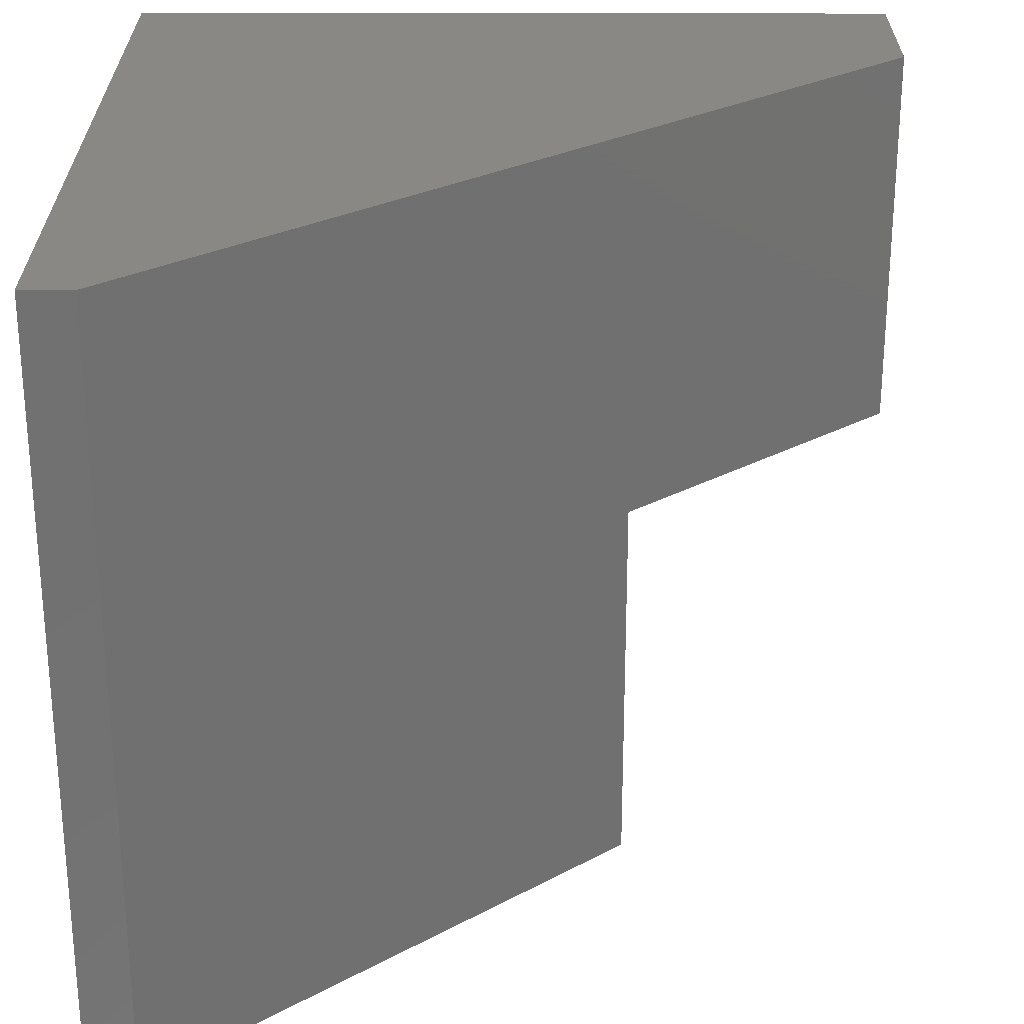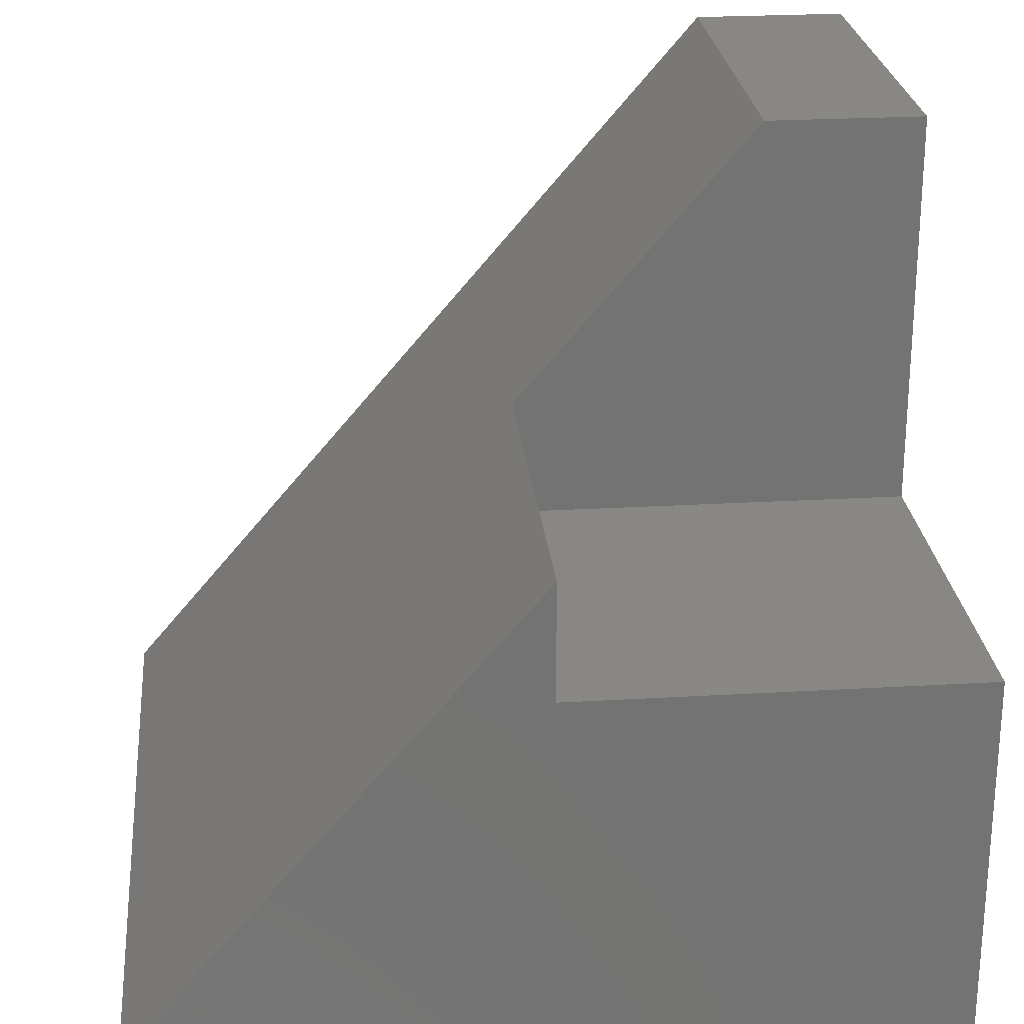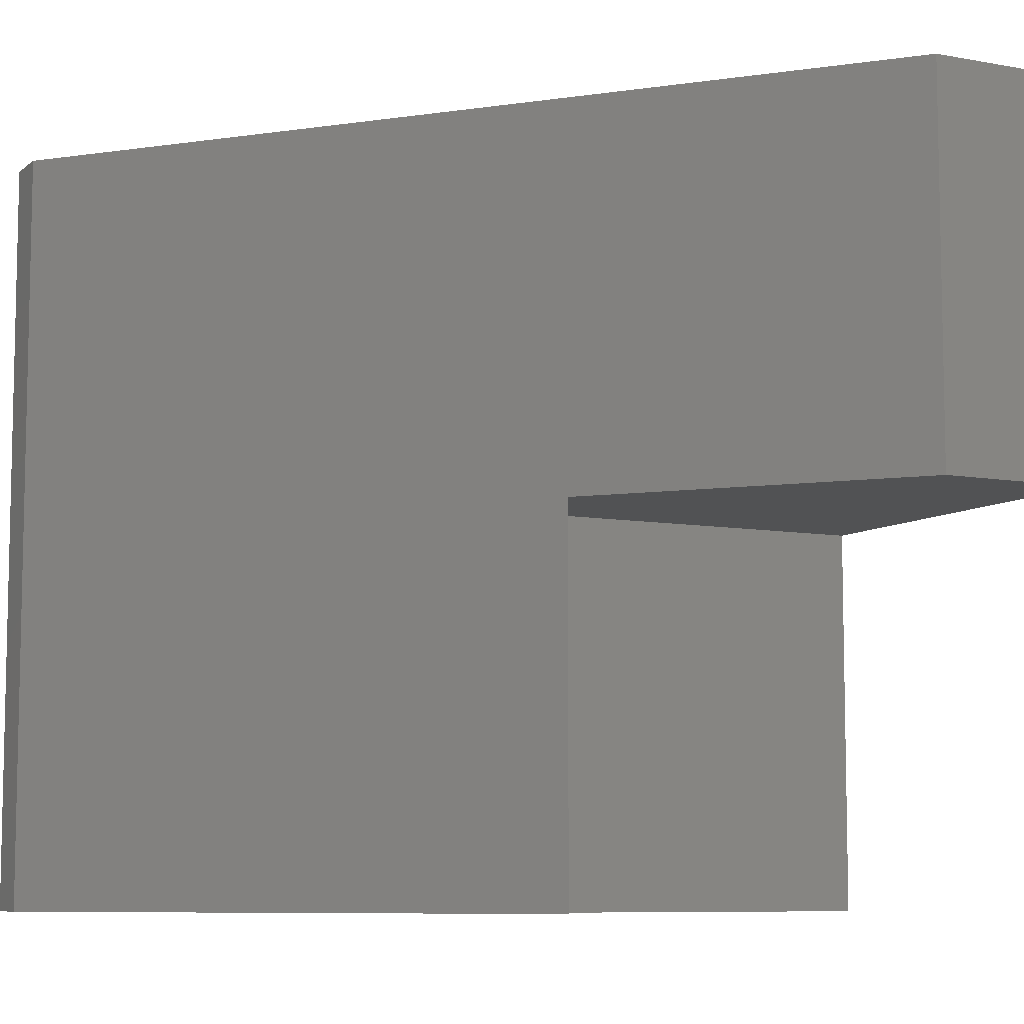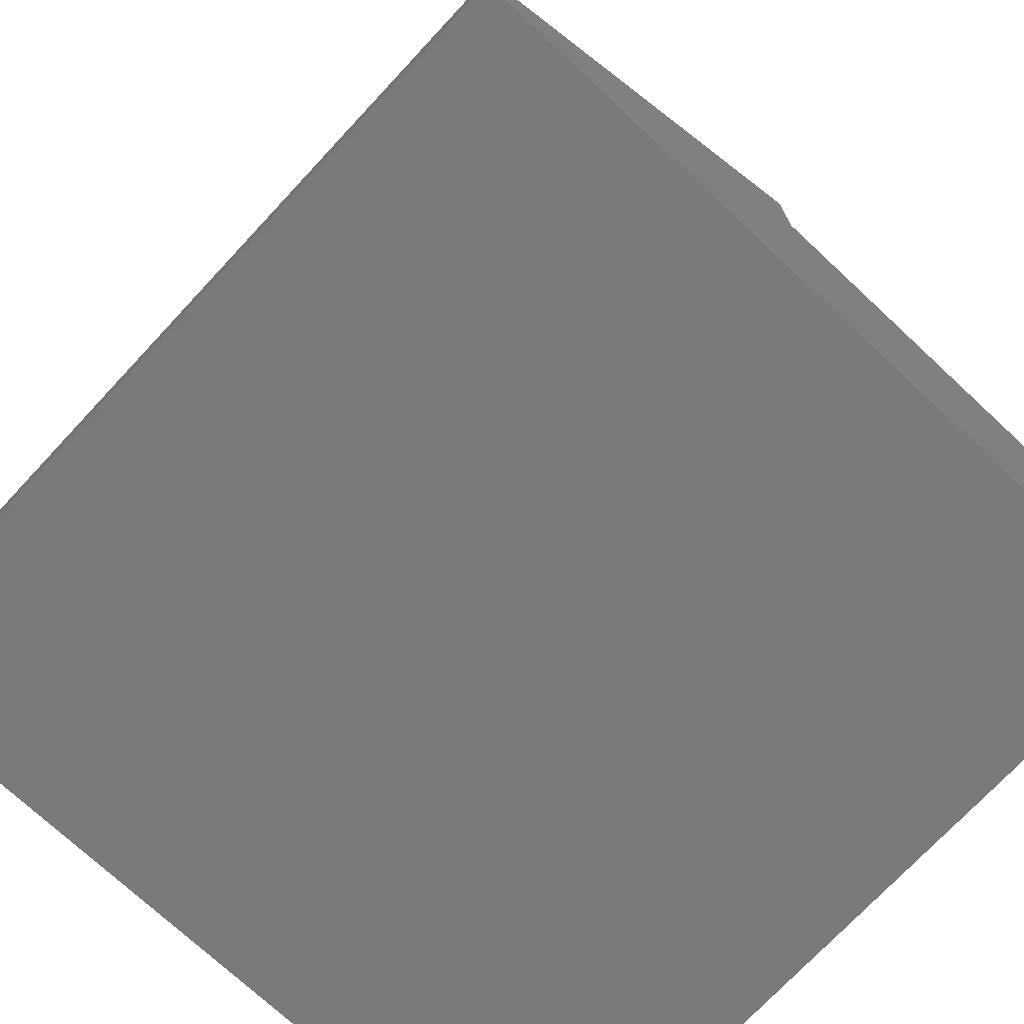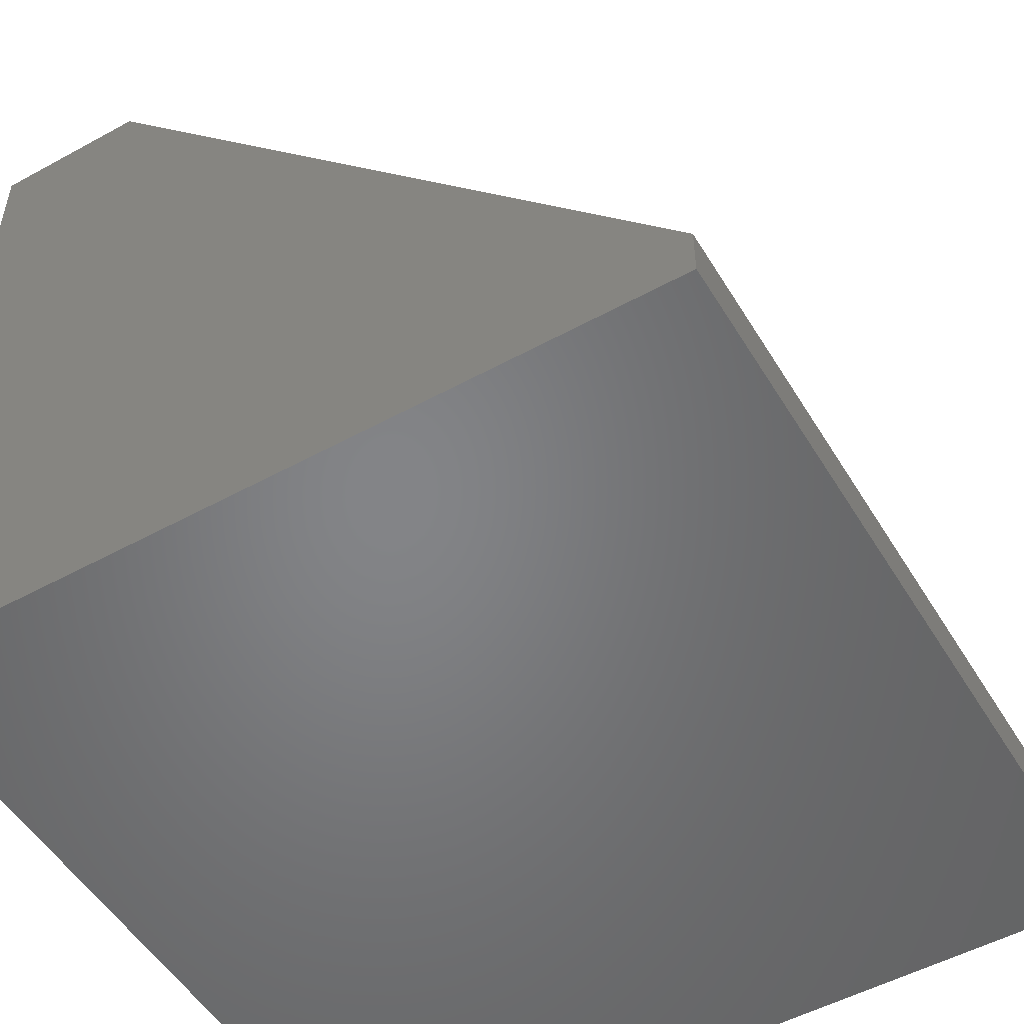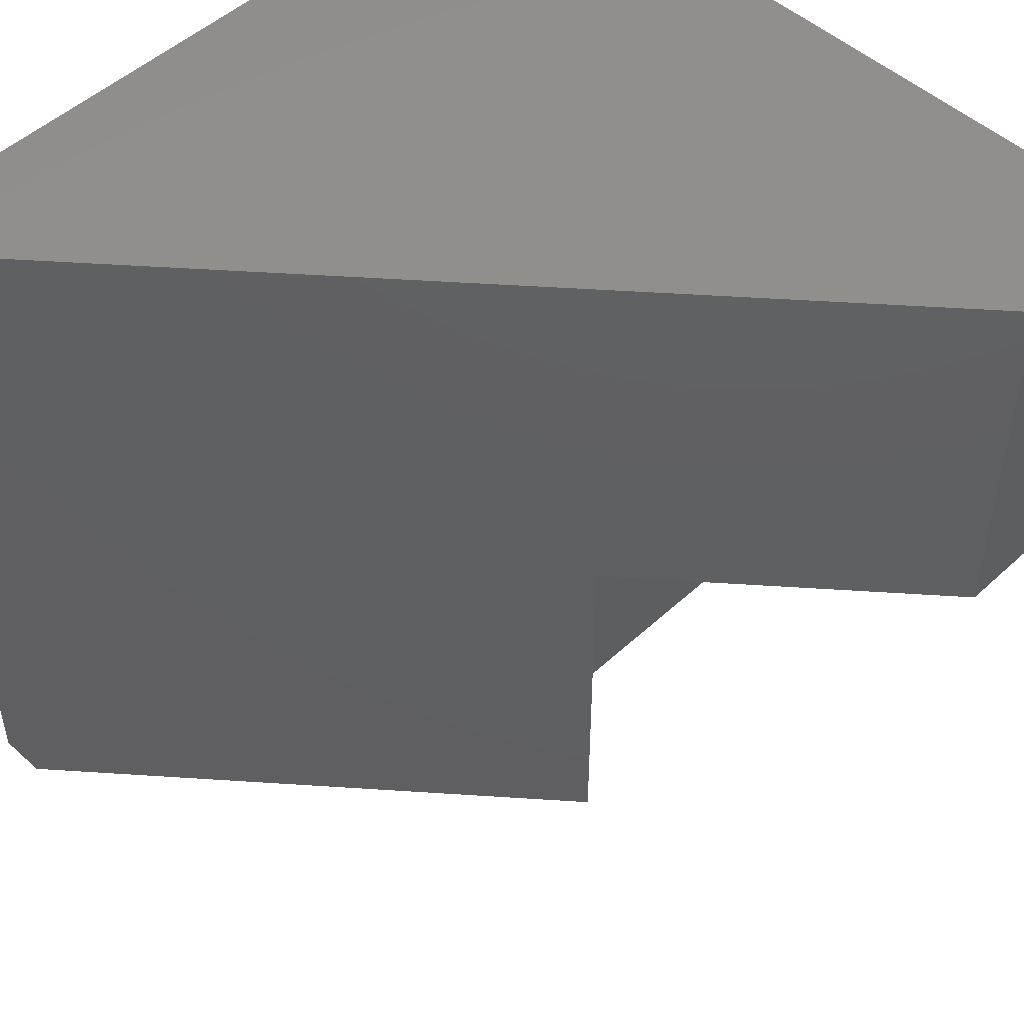
<metadata>
{"format":"stl","ext":"stl","renderer":"f3d","projection":"perspective","resolution":1024,"background":"white","views":[{"elev":26.6,"azim":-89.8,"up":"+Y"},{"elev":24.7,"azim":-5.5,"up":"+Z"},{"elev":-8.0,"azim":-27.3,"up":"+Y"},{"elev":-73.1,"azim":-43.0,"up":"+Z"},{"elev":-52.0,"azim":-149.4,"up":"+Z"},{"elev":50.0,"azim":-45.3,"up":"+Y"}]}
</metadata>
<code>
# stl→obj: 16 verts, 28 faces
v -0.375 -0.375 0.375
v 0 -0.375 0.375
v -0.375 -0.375 0.4852
v 8.756e-17 -0.375 0.75
v -0.1484 -0.375 0.75
v -0.375 -0.75 0.4852
v -0.375 -0.75 0.375
v 0 8.327e-17 -4.592e-17
v 4.592e-17 8.327e-17 0.75
v 1.34e-16 -0.75 0.375
v 1.11e-16 -0.75 -4.592e-17
v -0.1484 6.679e-17 0.75
v -0.75 -0.75 0.04688
v -0.75 -0.75 0
v -0.75 3.187e-34 0.04688
v -0.75 0 0
f 1 2 3
f 3 2 4
f 3 4 5
f 3 6 1
f 1 6 7
f 8 9 4
f 8 4 2
f 8 2 10
f 8 10 11
f 9 12 4
f 4 12 5
f 13 14 11
f 13 11 10
f 13 10 7
f 13 7 6
f 12 15 5
f 5 15 3
f 15 13 3
f 3 13 6
f 7 10 1
f 1 10 2
f 12 9 15
f 15 9 8
f 15 8 16
f 15 16 13
f 13 16 14
f 16 8 14
f 14 8 11

</code>
